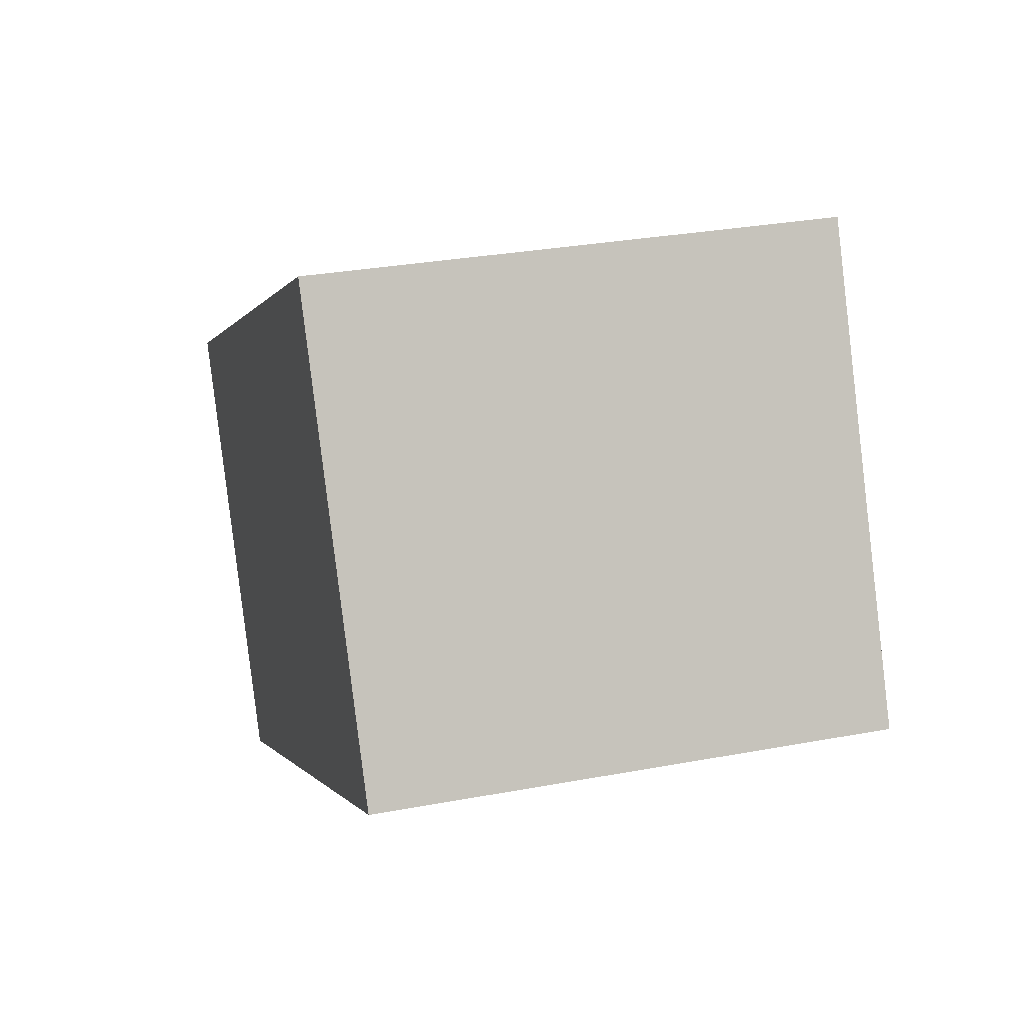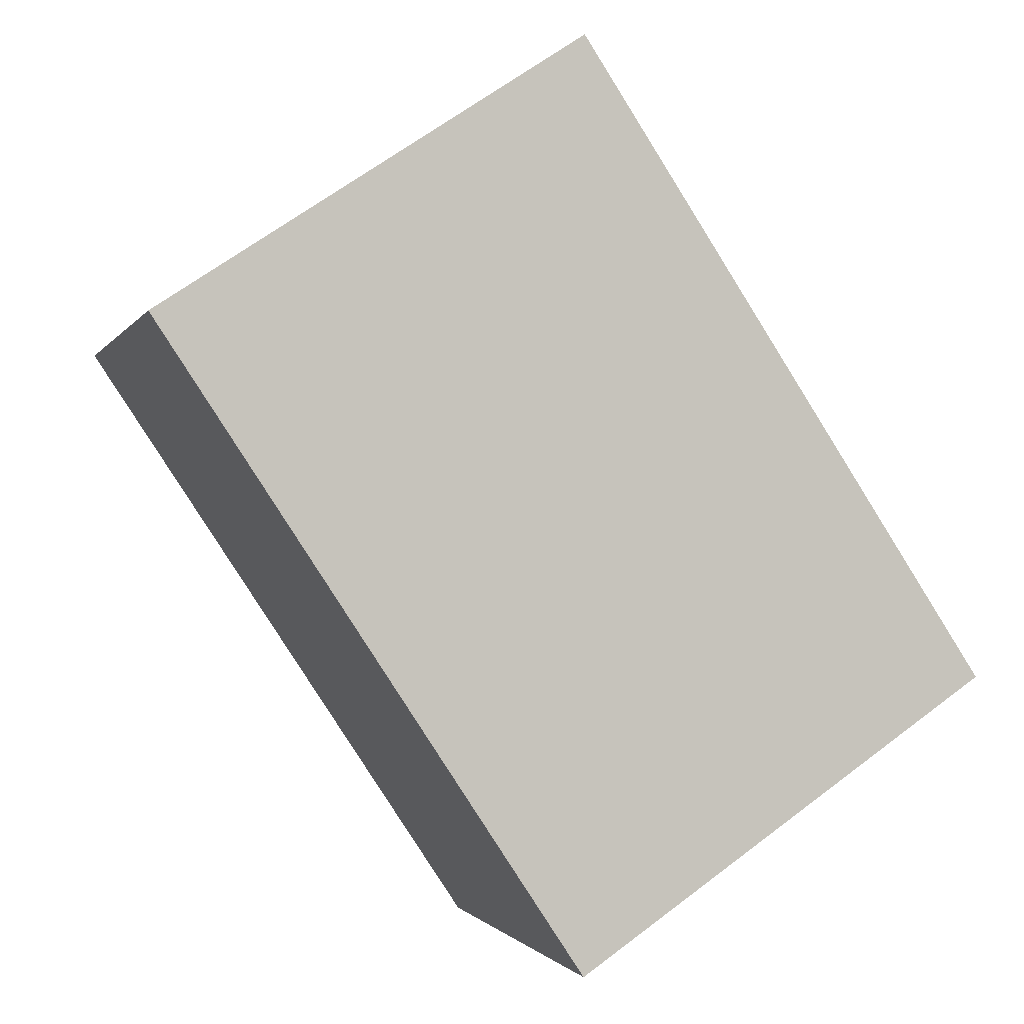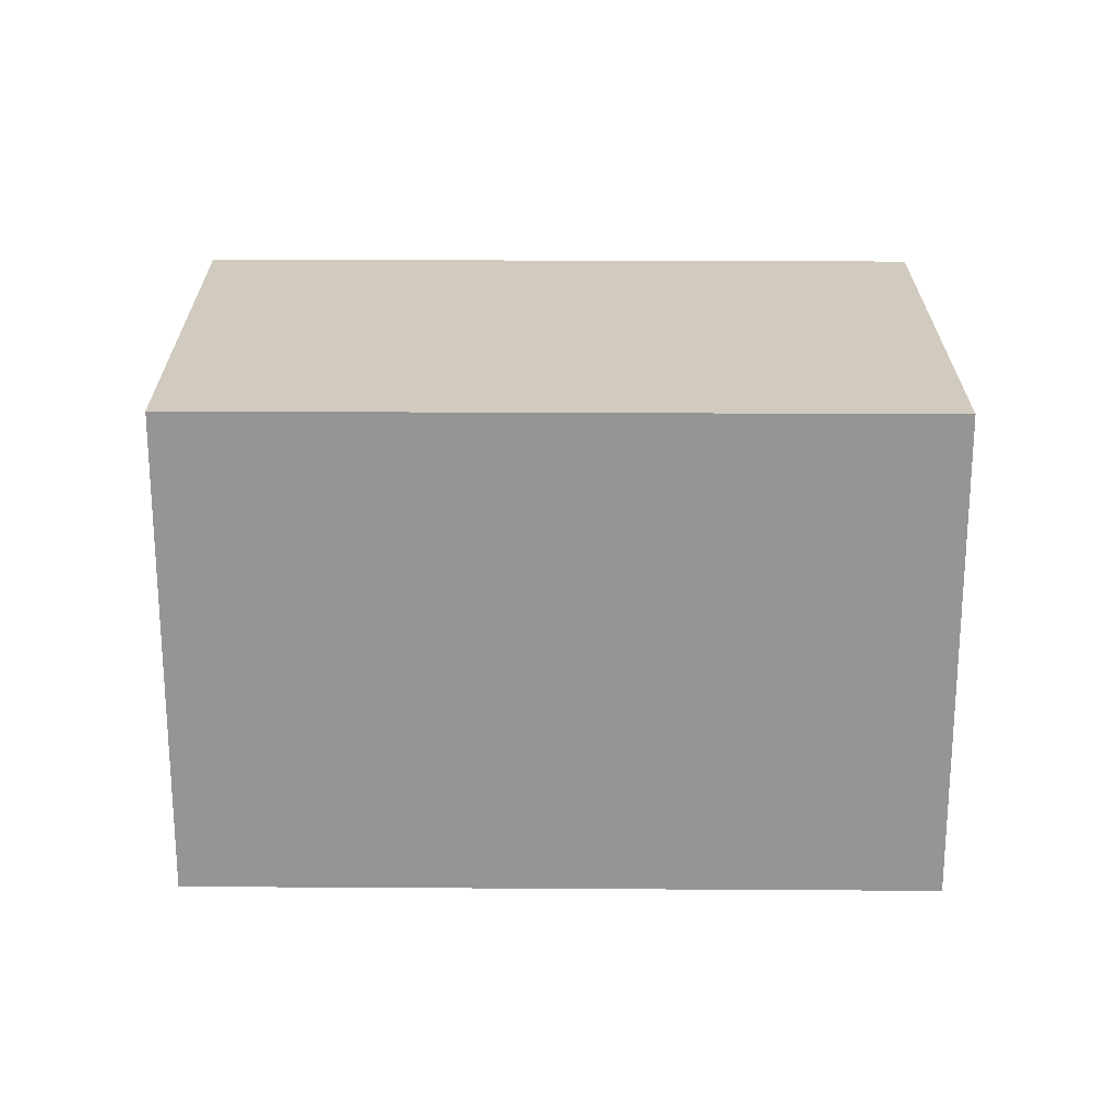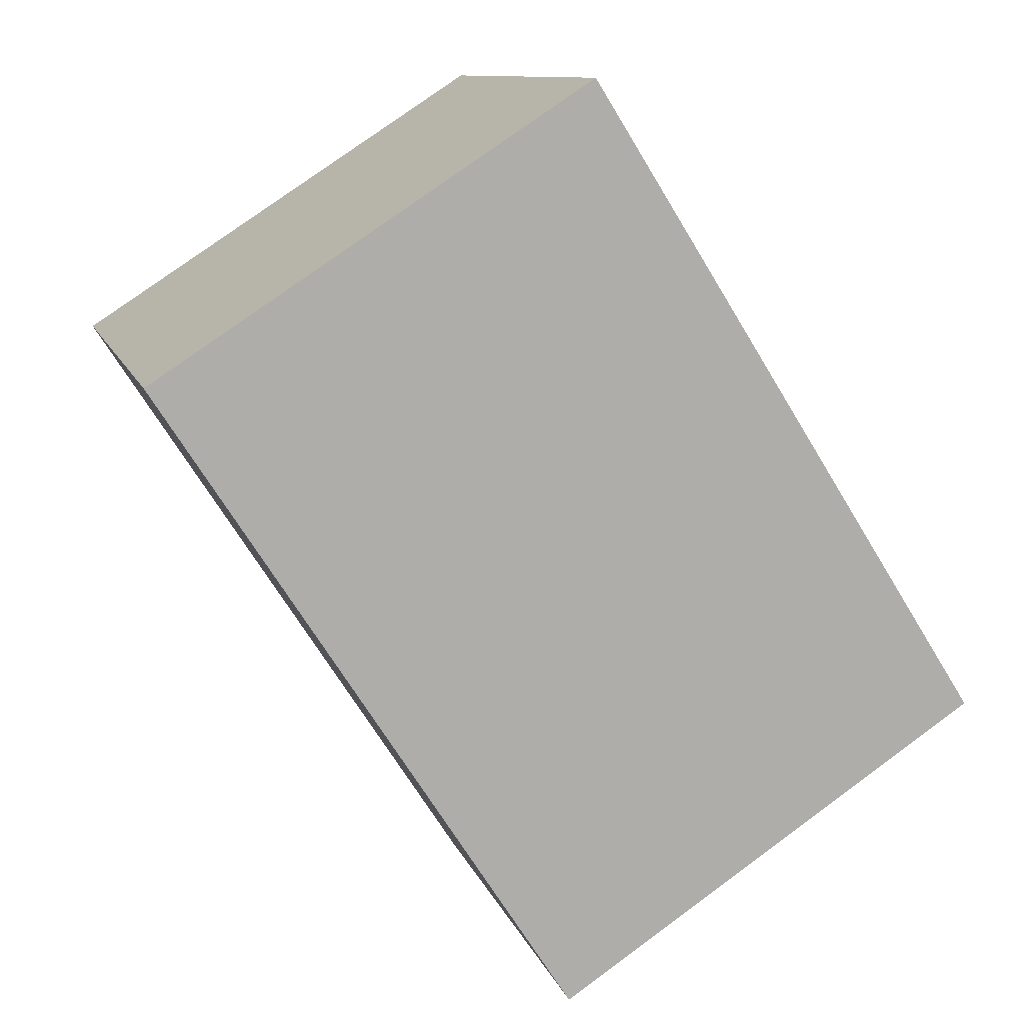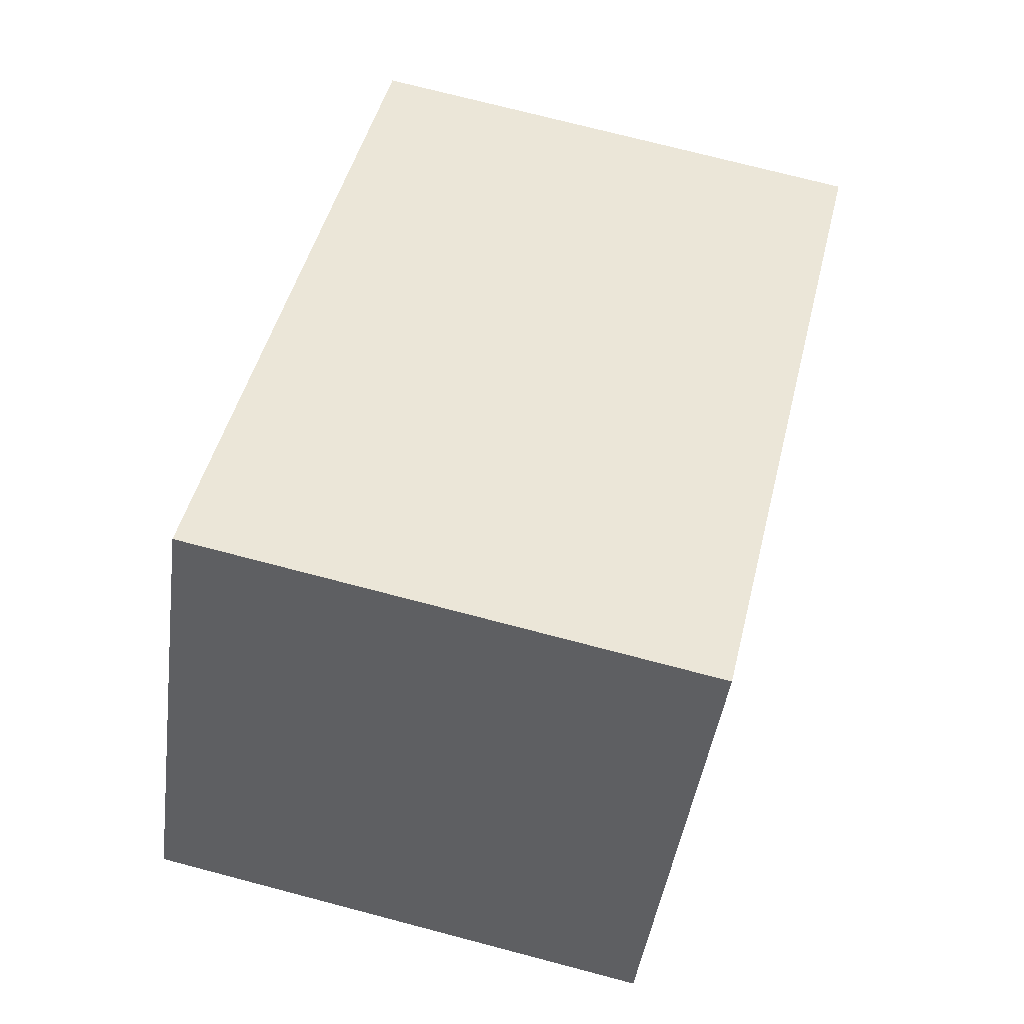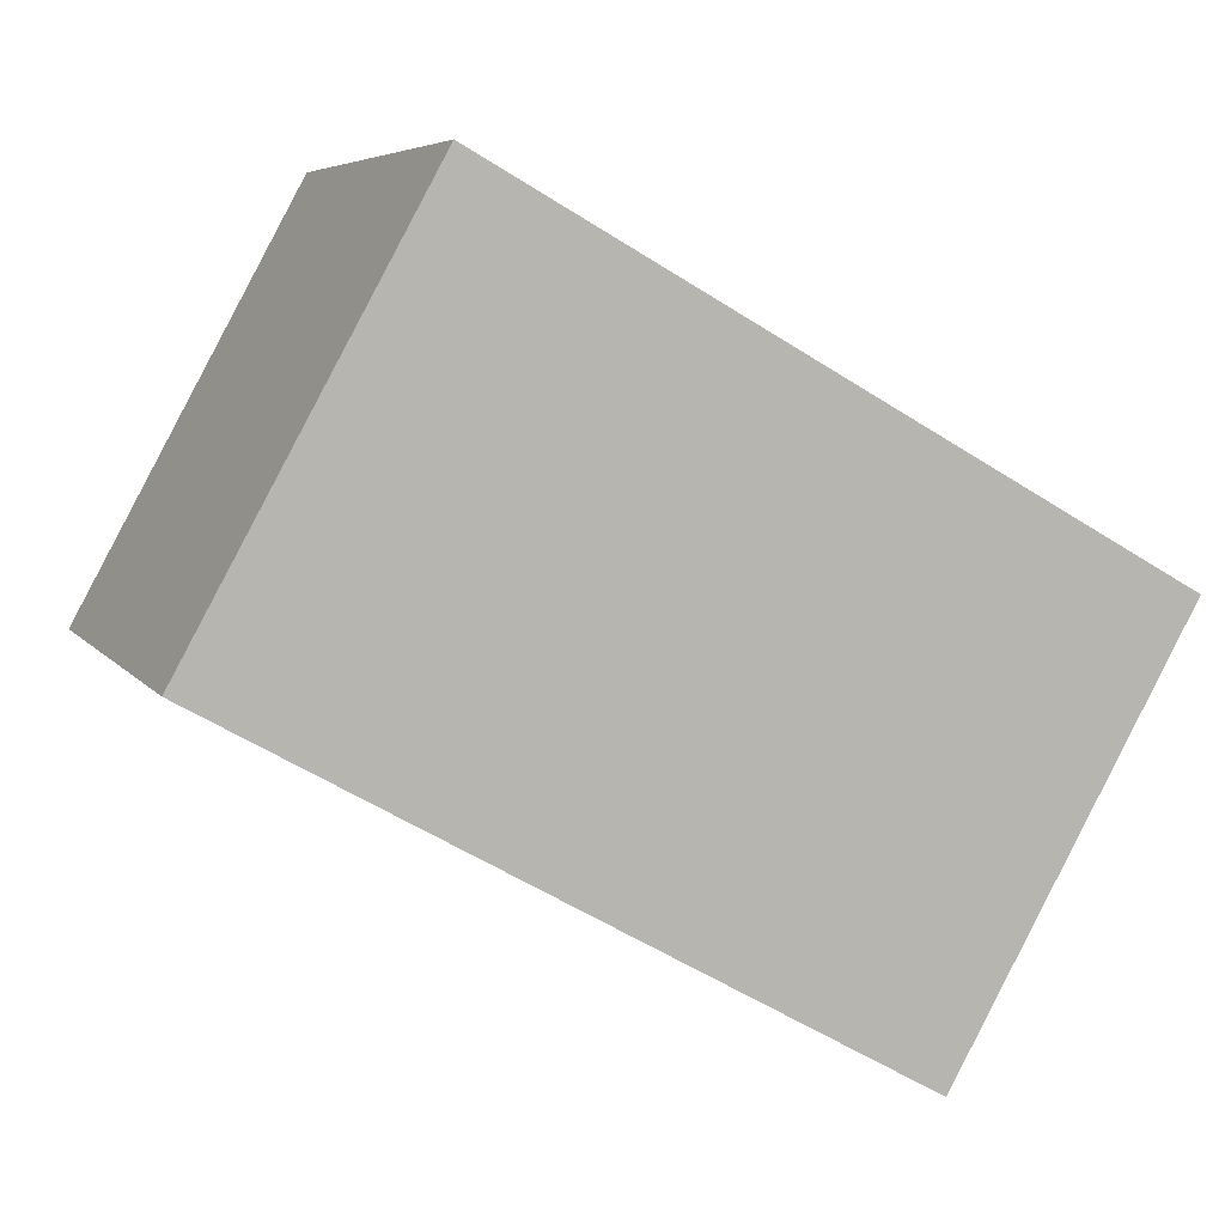
<metadata>
{"format":"obj","ext":"obj","renderer":"f3d","projection":"perspective","resolution":1024,"background":"white","views":[{"elev":29.8,"azim":74.6,"up":"+Z"},{"elev":64.6,"azim":-127.5,"up":"+Z"},{"elev":22.5,"azim":151.3,"up":"+Y"},{"elev":77.1,"azim":-126.2,"up":"+Z"},{"elev":73.3,"azim":104.7,"up":"+Z"},{"elev":5.9,"azim":161.1,"up":"+Z"}]}
</metadata>
<code>
v  16.41 9.193 -0.939
v  0.0002009 9.388 -0.0002966
v  12.18 9.388 6.844
v  4.231 9.193 -7.783
v  0 0 0
v  16.41 5.748e-17 -0.9387
v  12.18 -4.191e-16 6.844
v  4.231 4.765e-16 -7.783
g defaultobject
f 1 2 3
f 2 1 4
f 5 6 7
f 6 5 8
f 7 2 5
f 2 7 3
f 2 8 5
f 8 2 4
f 4 6 8
f 6 4 1
f 6 3 7
f 3 6 1

</code>
